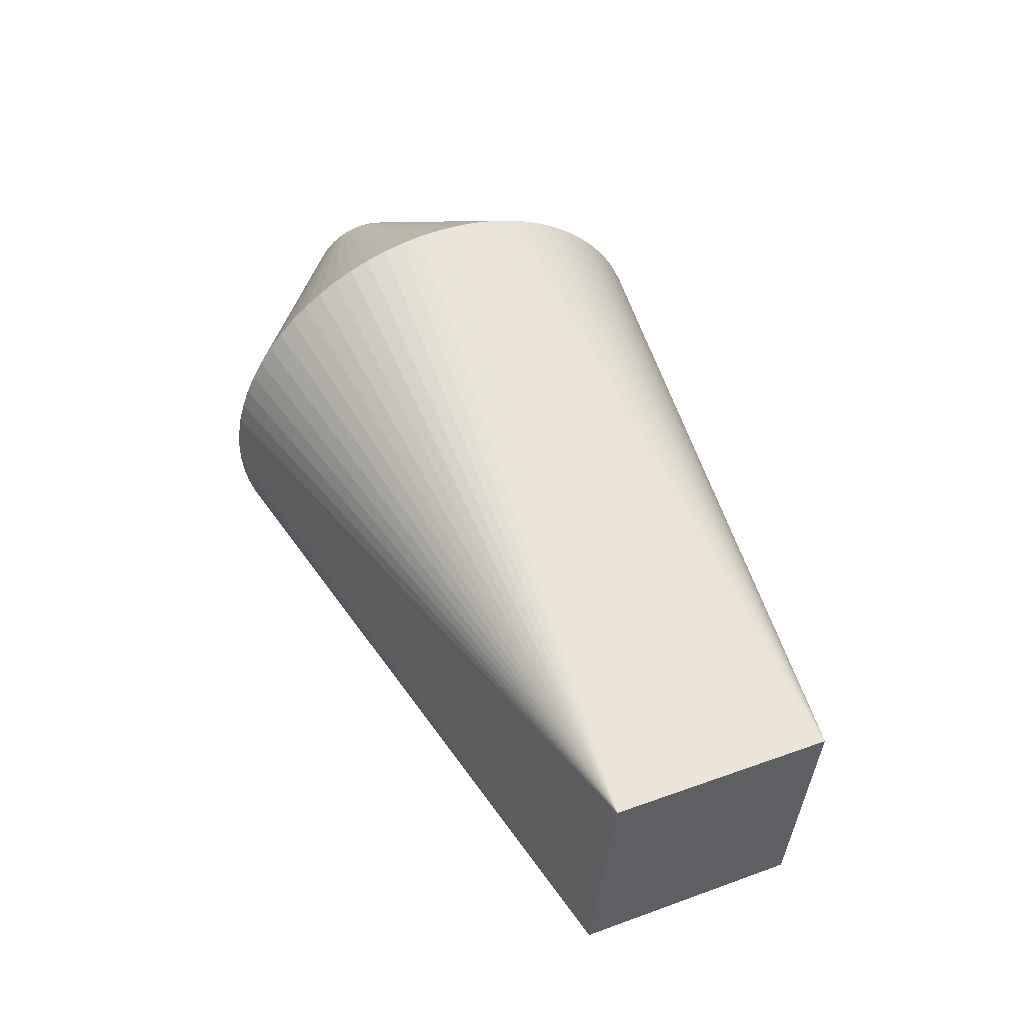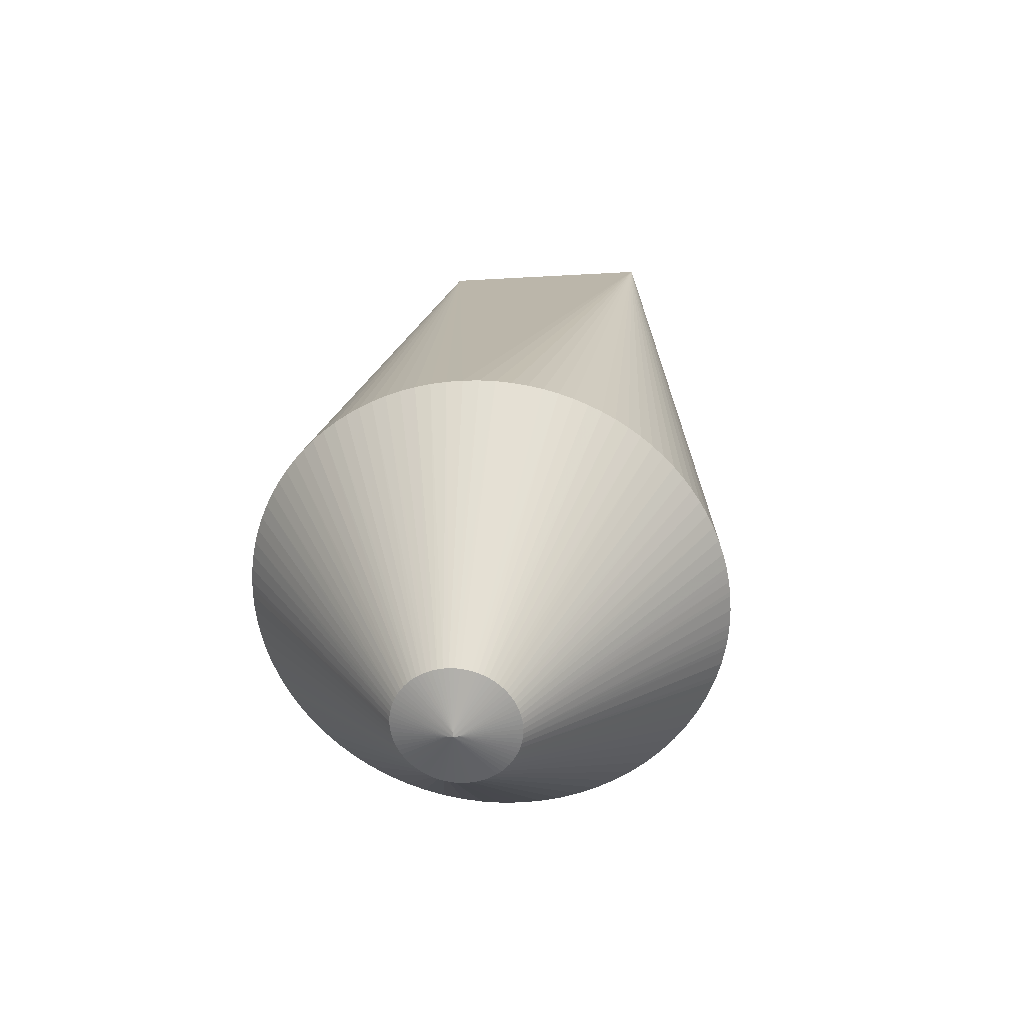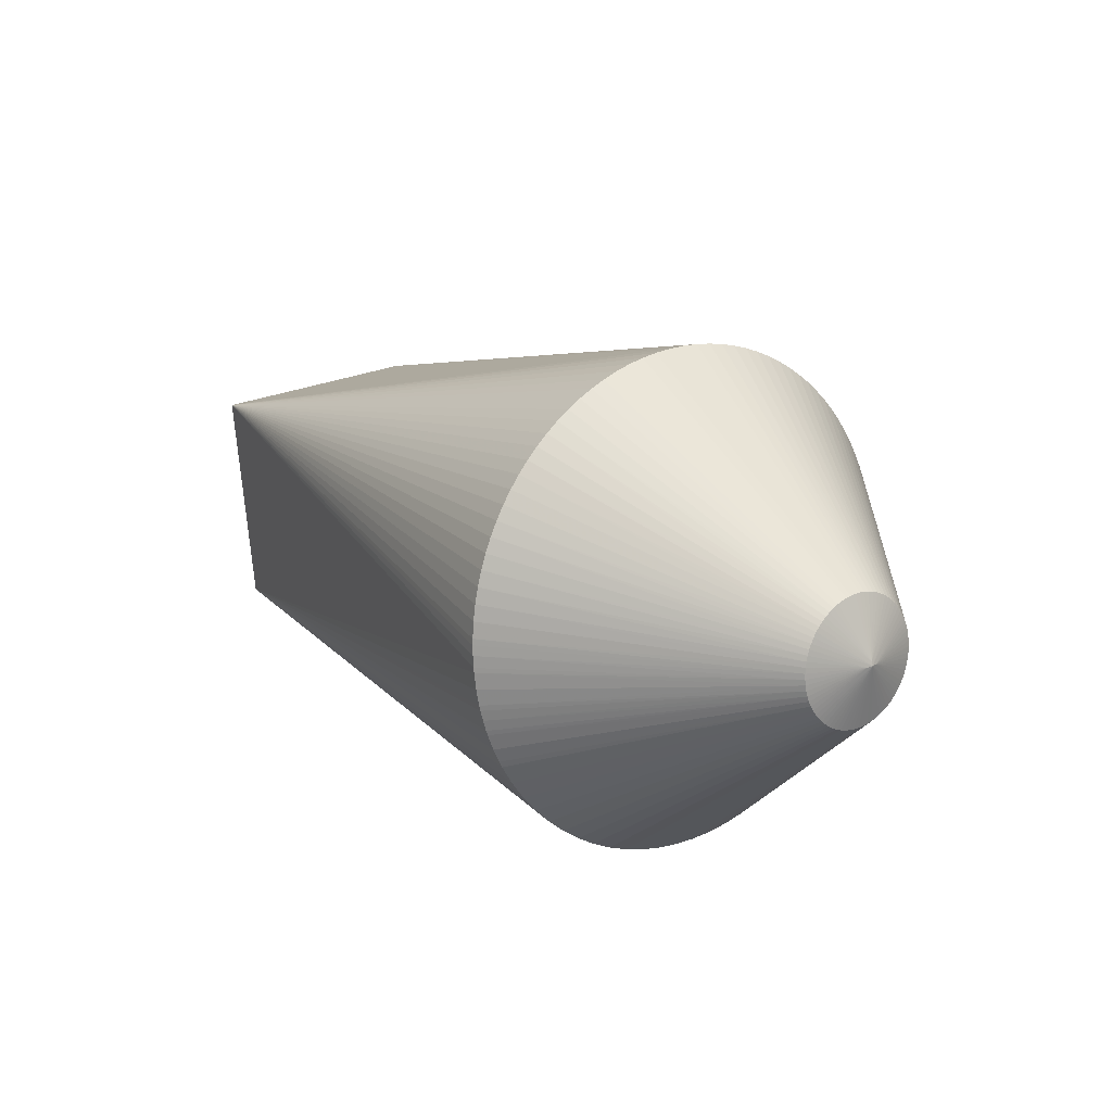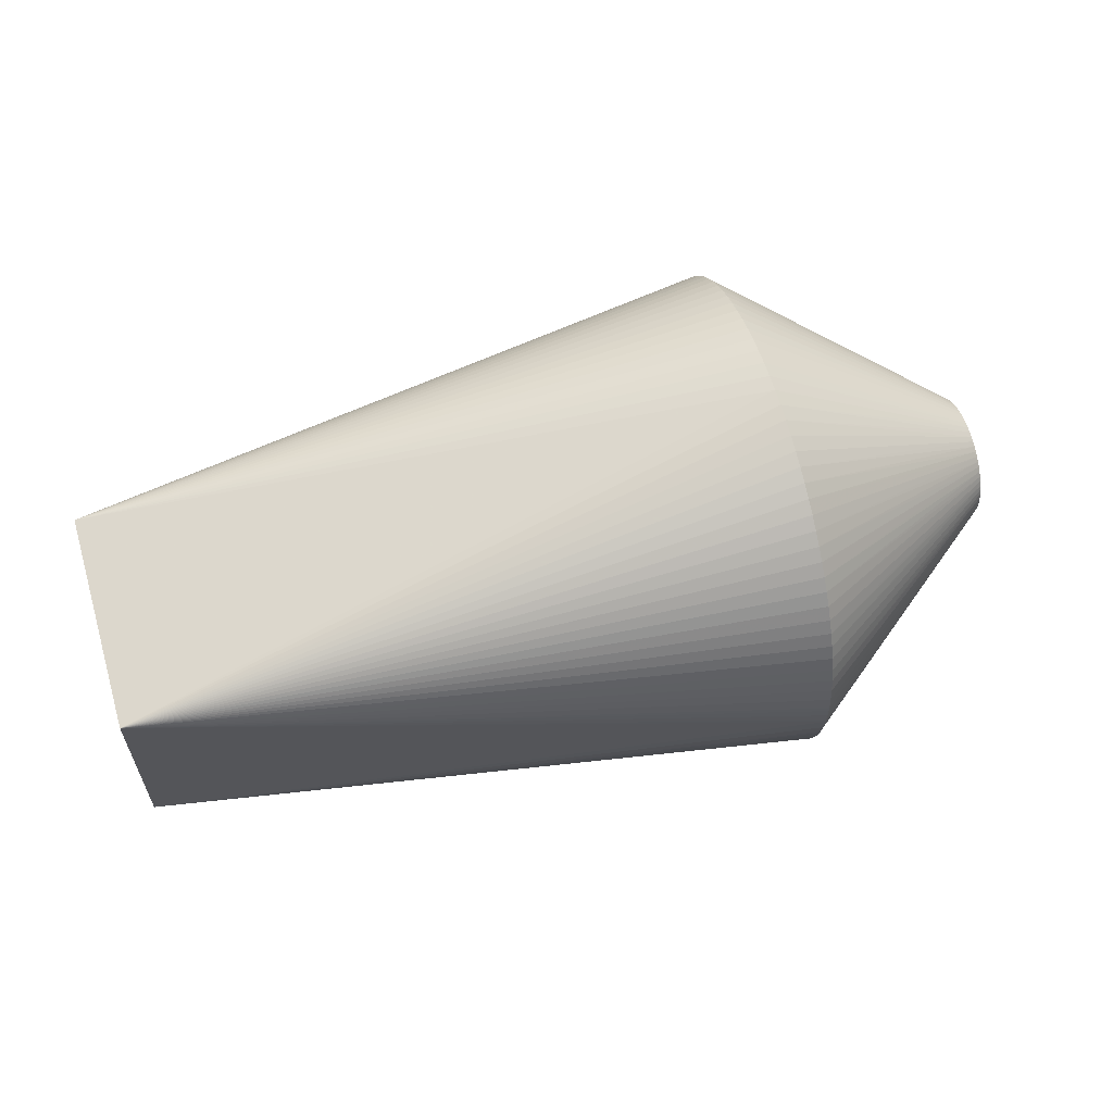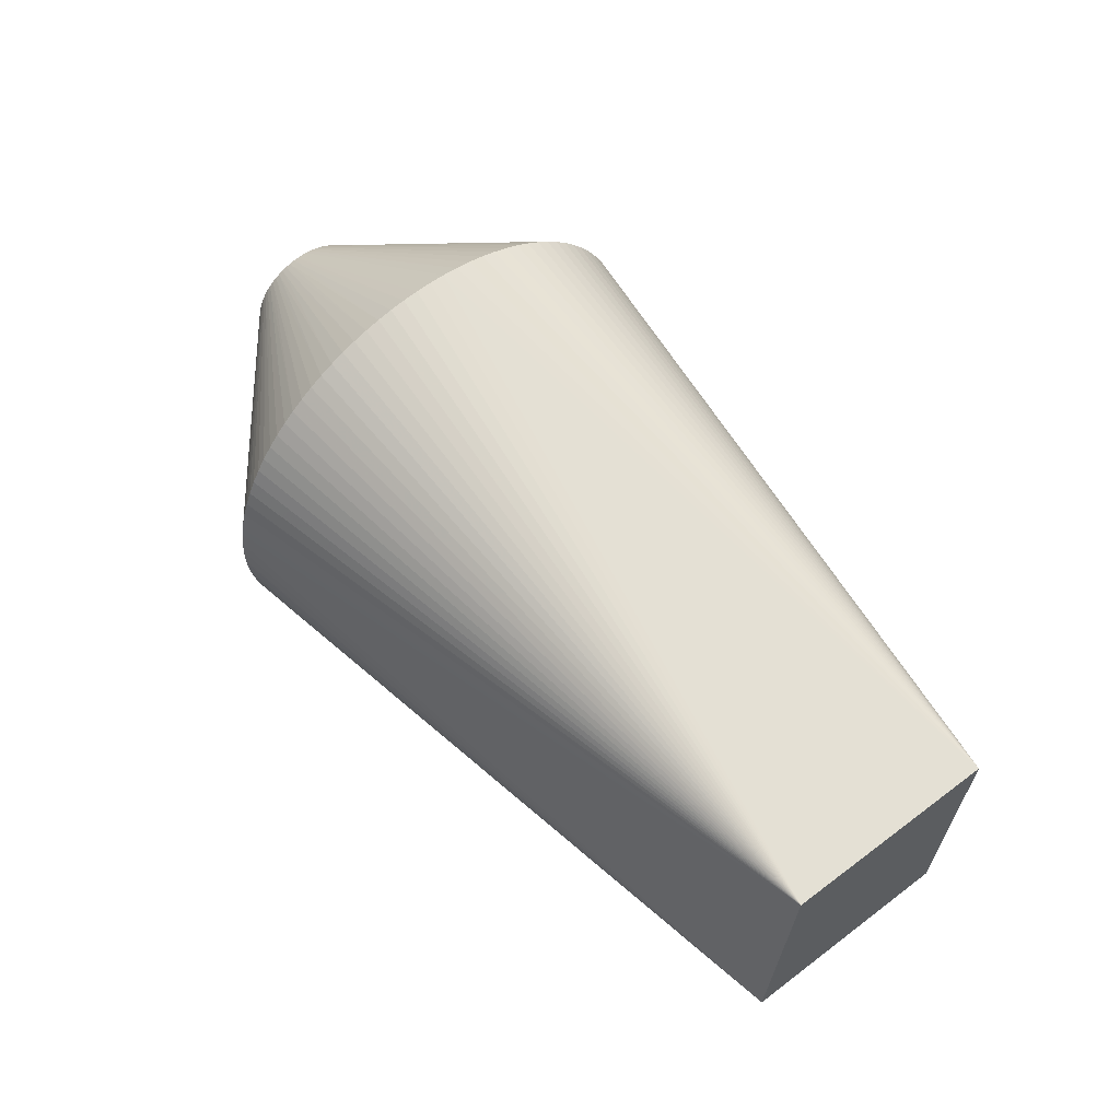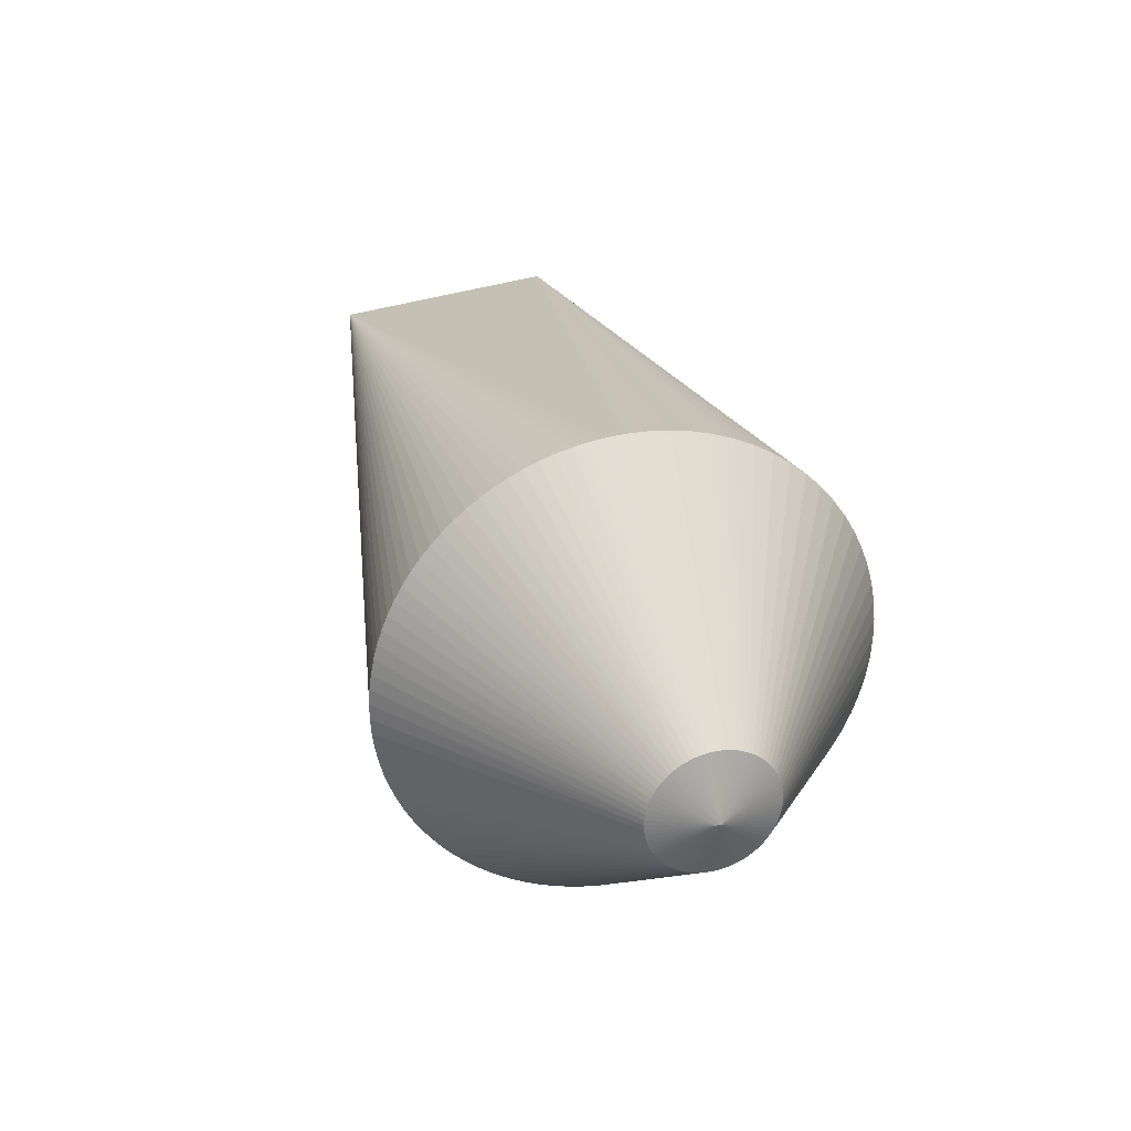
<metadata>
{"format":"obj","ext":"obj","renderer":"f3d","projection":"perspective","resolution":1024,"background":"white","views":[{"elev":50.8,"azim":65.5,"up":"+Z"},{"elev":26.9,"azim":-83.3,"up":"+Y"},{"elev":15.1,"azim":-126.7,"up":"+Y"},{"elev":59.1,"azim":163.7,"up":"+Y"},{"elev":60.1,"azim":50.8,"up":"+Y"},{"elev":29.6,"azim":-106.6,"up":"+Z"}]}
</metadata>
<code>
v -0.194 -0.02583 -0.2678
v -0.1939 -0.008185 -0.269
v -0.1939 0.009263 -0.269
v -0.1939 0.02648 -0.2679
v -0.1938 0.04343 -0.2657
v -0.1938 0.06006 -0.2624
v -0.1938 0.07635 -0.2582
v -0.1938 0.09225 -0.2529
v -0.1937 0.1077 -0.2467
v -0.1937 0.1227 -0.2396
v -0.1937 0.1372 -0.2316
v -0.1937 0.1512 -0.2227
v -0.1937 0.1646 -0.213
v -0.1936 0.1774 -0.2025
v -0.1936 0.1895 -0.1913
v -0.1936 0.2009 -0.1793
v -0.1936 0.2115 -0.1666
v -0.1936 0.2214 -0.1532
v -0.1936 0.2305 -0.1392
v -0.1936 0.2387 -0.1247
v -0.1936 0.2461 -0.1095
v -0.1936 0.2525 -0.0938
v -0.1936 0.2579 -0.0776
v -0.1936 0.2623 -0.06092
v -0.1936 0.2657 -0.0438
v -0.1936 0.268 -0.02627
v -0.1936 0.2691 -0.008633
v -0.1936 0.2691 0.008815
v -0.1936 0.268 0.02603
v -0.1936 0.2658 0.04298
v -0.1937 0.2626 0.05962
v -0.1937 0.2583 0.0759
v -0.1937 0.253 0.09181
v -0.1937 0.2468 0.1073
v -0.1937 0.2397 0.1223
v -0.1938 0.2317 0.1368
v -0.1938 0.2228 0.1508
v -0.1938 0.2131 0.1641
v -0.1938 0.2026 0.1769
v -0.1939 0.1914 0.189
v -0.1939 0.1794 0.2004
v -0.1939 0.1667 0.2111
v -0.1939 0.1533 0.221
v -0.194 0.1394 0.2301
v -0.194 0.1248 0.2383
v -0.194 0.1096 0.2456
v -0.1941 0.09392 0.252
v -0.1941 0.07772 0.2574
v -0.1941 0.06104 0.2619
v -0.1942 0.04392 0.2652
v -0.1942 0.02639 0.2675
v -0.1942 0.008753 0.2687
v -0.1943 -0.008695 0.2687
v -0.1943 -0.02591 0.2675
v -0.1943 -0.04286 0.2654
v -0.1944 -0.07578 0.2578
v -0.1944 -0.09169 0.2526
v -0.1942 -0.1388 -0.2304
v -0.1941 -0.1242 -0.2386
v -0.1941 -0.09335 -0.2523
v -0.194 -0.07715 -0.2578
v -0.194 -0.06048 -0.2622
v -0.194 -0.04336 -0.2656
v -0.4665 -0.0001738 -0.006715
v -0.4681 0.0008903 -0.0005266
v -0.4672 0.005304 -0.001004
v -0.4666 0.00105 0.005721
v -0.4661 -0.005874 0.001669
v -0.4661 -0.00535 -0.003599
v 0.5319 0.1089 -0.1333
v 0.5318 0.1327 0.1102
v 0.5313 -0.1108 0.1339
v 0.5314 -0.1346 -0.1096
v -0.4479 0.06806 -0.00689
v -0.4479 0.06724 -0.01269
v -0.4479 0.06593 -0.0184
v -0.4479 0.06413 -0.02397
v -0.4479 0.06186 -0.02936
v -0.4479 0.05913 -0.03455
v -0.4479 0.05597 -0.03947
v -0.4479 0.05239 -0.04411
v -0.4479 0.04843 -0.04842
v -0.4479 0.04412 -0.05238
v -0.4479 0.03948 -0.05595
v -0.4479 0.03454 -0.05911
v -0.4479 0.02936 -0.06183
v -0.4479 0.02396 -0.0641
v -0.4479 0.01839 -0.0659
v -0.448 0.01268 -0.06721
v -0.448 0.006883 -0.06802
v -0.1938 0.00259 -0.2691
v -0.448 0.001035 -0.06833
v -0.1939 -0.02054 -0.2683
v -0.448 -0.004817 -0.06814
v -0.1939 -0.04352 -0.2656
v -0.448 -0.01063 -0.06745
v -0.194 -0.06618 -0.2609
v -0.448 -0.01636 -0.06626
v -0.194 -0.08835 -0.2542
v -0.448 -0.02197 -0.06458
v -0.1941 -0.1099 -0.2457
v -0.448 -0.02742 -0.06242
v -0.1941 -0.1306 -0.2354
v -0.448 -0.03266 -0.05981
v -0.1941 -0.1503 -0.2233
v -0.4481 -0.03765 -0.05675
v -0.1942 -0.1689 -0.2096
v -0.4481 -0.04237 -0.05328
v -0.1942 -0.1863 -0.1943
v -0.4481 -0.04676 -0.04941
v -0.1943 -0.2023 -0.1776
v -0.4481 -0.05081 -0.04518
v -0.1943 -0.2168 -0.1595
v -0.4481 -0.05448 -0.04062
v -0.1943 -0.2297 -0.1403
v -0.4481 -0.05775 -0.03576
v -0.1944 -0.2409 -0.1201
v -0.4481 -0.06058 -0.03063
v -0.1944 -0.2504 -0.09892
v -0.4481 -0.06296 -0.02528
v -0.1944 -0.2579 -0.07705
v -0.4481 -0.06488 -0.01975
v -0.1944 -0.2636 -0.05461
v -0.4481 -0.06631 -0.01407
v -0.1945 -0.2673 -0.03177
v -0.4481 -0.06725 -0.008292
v -0.1945 -0.269 -0.00869
v -0.4481 -0.06769 -0.002453
v -0.1945 -0.2688 0.01445
v -0.4481 -0.06762 0.003402
v -0.1945 -0.2665 0.03749
v -0.4481 -0.06705 0.009231
v -0.1945 -0.2623 0.06024
v -0.4481 -0.06599 0.01499
v -0.1945 -0.2561 0.08255
v -0.4481 -0.06443 0.02063
v -0.1945 -0.2481 0.1042
v -0.4481 -0.06239 0.02612
v -0.1945 -0.2382 0.1252
v -0.4481 -0.05989 0.03142
v -0.1945 -0.2266 0.1452
v -0.4481 -0.05694 0.03648
v -0.1945 -0.2132 0.1641
v -0.4481 -0.05357 0.04126
v -0.1945 -0.1983 0.1818
v -0.4481 -0.0498 0.04574
v -0.1945 -0.1819 0.1982
v -0.4481 -0.04566 0.04988
v -0.1944 -0.1642 0.213
v -0.4481 -0.04117 0.05365
v -0.1944 -0.1453 0.2264
v -0.4481 -0.03638 0.05702
v -0.1944 -0.1253 0.238
v -0.4481 -0.03132 0.05996
v -0.1943 -0.1044 0.2479
v -0.4481 -0.02602 0.06246
v -0.1943 -0.08266 0.2559
v -0.4481 -0.02053 0.06449
v -0.1943 -0.06034 0.262
v -0.4481 -0.01489 0.06605
v -0.1942 -0.03758 0.2662
v -0.4481 -0.00913 0.06711
v -0.1942 -0.01455 0.2685
v -0.4481 -0.003301 0.06767
v -0.1942 0.008593 0.2687
v -0.4481 0.002555 0.06773
v -0.1941 0.03167 0.267
v -0.448 0.008393 0.06729
v -0.1941 0.05451 0.2632
v -0.448 0.01417 0.06635
v -0.448 0.01985 0.06491
v -0.448 0.02538 0.06299
v -0.448 0.03073 0.0606
v -0.448 0.03585 0.05777
v -0.448 0.04071 0.0545
v -0.448 0.04527 0.05082
v -0.448 0.04949 0.04677
v -0.448 0.05336 0.04237
v -0.4479 0.05683 0.03765
v -0.4479 0.05988 0.03266
v -0.4479 0.06249 0.02742
v -0.4479 0.06464 0.02197
v -0.4479 0.06632 0.01636
v -0.4479 0.0675 0.01062
v -0.4479 0.06819 0.004809
v -0.4479 0.06838 -0.001044
f 73 1 70
f 127 73 129
f 129 73 72
f 72 145 143
f 143 141 72
f 145 146 143
f 139 137 72
f 72 141 139
f 70 26 71
f 80 81 66
f 66 81 82
f 70 8 9
f 8 87 9
f 25 26 70
f 27 71 26
f 17 81 80
f 21 22 70
f 72 155 153
f 153 151 72
f 65 67 175
f 152 67 65
f 137 139 140
f 140 139 141
f 134 133 135
f 72 137 135
f 135 133 72
f 131 133 134
f 131 129 72
f 72 133 131
f 1 73 95
f 73 111 109
f 109 107 73
f 73 107 105
f 113 111 73
f 73 115 113
f 73 119 117
f 117 115 73
f 125 73 127
f 125 123 73
f 132 131 134
f 65 69 122
f 83 84 65
f 65 66 83
f 83 66 82
f 83 13 84
f 65 84 85
f 92 2 94
f 48 71 47
f 3 4 70
f 3 90 4
f 3 92 90
f 1 94 93
f 94 2 93
f 70 1 93
f 93 2 70
f 7 8 70
f 70 6 7
f 6 88 7
f 7 87 8
f 7 88 87
f 70 4 5
f 5 6 70
f 4 90 5
f 14 15 70
f 70 13 14
f 13 83 14
f 82 15 14
f 14 83 82
f 70 11 12
f 12 13 70
f 84 13 12
f 11 85 12
f 12 85 84
f 10 11 70
f 70 9 10
f 10 85 11
f 70 22 23
f 74 27 26
f 26 25 74
f 70 15 16
f 16 17 70
f 81 17 16
f 16 15 82
f 82 81 16
f 18 19 70
f 70 17 18
f 80 19 18
f 18 17 80
f 70 19 20
f 20 21 70
f 156 155 57
f 57 155 72
f 161 55 72
f 164 163 53
f 53 72 165
f 53 163 72
f 150 152 65
f 156 67 154
f 67 152 154
f 154 155 156
f 154 153 155
f 151 153 154
f 154 152 151
f 137 140 138
f 138 135 137
f 141 143 142
f 142 140 141
f 73 61 97
f 61 98 97
f 1 95 63
f 99 61 73
f 103 104 59
f 73 103 59
f 58 103 73
f 73 105 58
f 58 104 103
f 110 112 65
f 65 108 110
f 110 111 112
f 110 109 111
f 107 109 110
f 110 108 107
f 104 58 106
f 106 58 105
f 106 105 107
f 107 108 106
f 96 94 1
f 1 63 96
f 96 63 95
f 100 98 61
f 61 99 100
f 121 119 73
f 73 123 121
f 118 117 119
f 115 117 118
f 118 116 115
f 69 116 118
f 123 125 124
f 124 121 123
f 122 121 124
f 65 122 124
f 42 71 41
f 43 42 175
f 71 42 43
f 67 172 173
f 86 87 65
f 65 85 86
f 86 9 87
f 86 10 9
f 85 10 86
f 90 92 64
f 65 87 64
f 87 88 64
f 64 92 94
f 94 96 64
f 64 96 98
f 98 100 64
f 104 106 64
f 64 108 65
f 64 106 108
f 165 72 51
f 72 71 51
f 71 167 51
f 50 71 169
f 50 167 71
f 71 32 33
f 36 35 180
f 71 35 36
f 178 66 65
f 2 92 91
f 92 3 91
f 70 2 91
f 91 3 70
f 31 32 71
f 24 25 70
f 70 23 24
f 21 20 78
f 72 56 157
f 157 57 72
f 159 56 72
f 72 55 159
f 159 160 56
f 55 160 159
f 54 163 164
f 72 163 54
f 54 161 72
f 65 146 148
f 148 150 65
f 148 146 145
f 72 151 149
f 151 152 149
f 152 150 149
f 134 135 136
f 135 138 136
f 68 138 140
f 68 142 65
f 140 142 68
f 68 136 138
f 134 136 68
f 68 132 134
f 144 146 65
f 65 142 144
f 144 143 146
f 144 142 143
f 62 95 73
f 73 97 62
f 62 97 98
f 62 96 95
f 98 96 62
f 60 99 73
f 60 100 99
f 73 59 101
f 101 60 73
f 114 113 115
f 115 116 114
f 112 111 114
f 111 113 114
f 114 116 69
f 65 112 114
f 114 69 65
f 120 118 119
f 119 121 120
f 120 121 122
f 120 122 69
f 69 118 120
f 126 125 127
f 126 124 125
f 65 124 126
f 71 43 44
f 46 172 47
f 47 71 46
f 46 173 172
f 170 50 169
f 90 64 89
f 89 64 88
f 89 5 90
f 89 88 6
f 6 5 89
f 104 64 102
f 102 64 100
f 102 59 104
f 102 101 59
f 100 60 102
f 60 101 102
f 165 51 52
f 34 35 71
f 71 33 34
f 65 175 176
f 176 42 41
f 175 42 176
f 37 38 71
f 71 36 37
f 38 178 39
f 71 38 39
f 180 66 179
f 66 178 179
f 179 36 180
f 179 37 36
f 179 178 38
f 38 37 179
f 76 24 23
f 186 74 66
f 27 74 186
f 183 184 66
f 32 31 183
f 31 184 183
f 30 184 31
f 30 31 71
f 29 184 30
f 30 71 29
f 79 20 19
f 79 78 20
f 79 19 80
f 80 66 79
f 66 78 79
f 55 161 162
f 162 160 55
f 162 54 164
f 161 54 162
f 164 67 162
f 67 160 162
f 158 157 56
f 56 160 158
f 156 57 158
f 57 157 158
f 158 67 156
f 158 160 67
f 150 148 147
f 147 149 150
f 147 148 145
f 72 149 147
f 147 145 72
f 127 129 130
f 129 131 130
f 131 132 130
f 130 68 65
f 132 68 130
f 174 175 67
f 67 173 174
f 174 43 175
f 174 44 43
f 173 46 45
f 71 44 45
f 45 174 173
f 44 174 45
f 45 46 71
f 49 170 169
f 169 71 49
f 71 48 49
f 171 172 67
f 67 170 171
f 171 48 47
f 47 172 171
f 171 49 48
f 170 49 171
f 167 50 168
f 50 170 168
f 168 51 167
f 168 170 67
f 177 178 65
f 65 176 177
f 177 39 178
f 25 24 75
f 24 76 75
f 75 74 25
f 66 74 75
f 75 76 66
f 77 23 22
f 77 76 23
f 22 21 77
f 21 78 77
f 77 78 66
f 66 76 77
f 66 184 185
f 185 186 66
f 185 184 29
f 181 66 180
f 181 34 33
f 180 35 181
f 35 34 181
f 182 33 32
f 32 183 182
f 182 181 33
f 182 183 66
f 66 181 182
f 128 126 127
f 127 130 128
f 65 126 128
f 128 130 65
f 166 52 51
f 51 168 166
f 165 52 166
f 166 67 164
f 166 168 67
f 166 53 165
f 164 53 166
f 39 177 40
f 71 39 40
f 41 71 40
f 40 176 41
f 40 177 176
f 27 186 28
f 186 185 28
f 28 185 29
f 29 71 28
f 71 27 28
f 72 73 71
f 71 73 70

</code>
